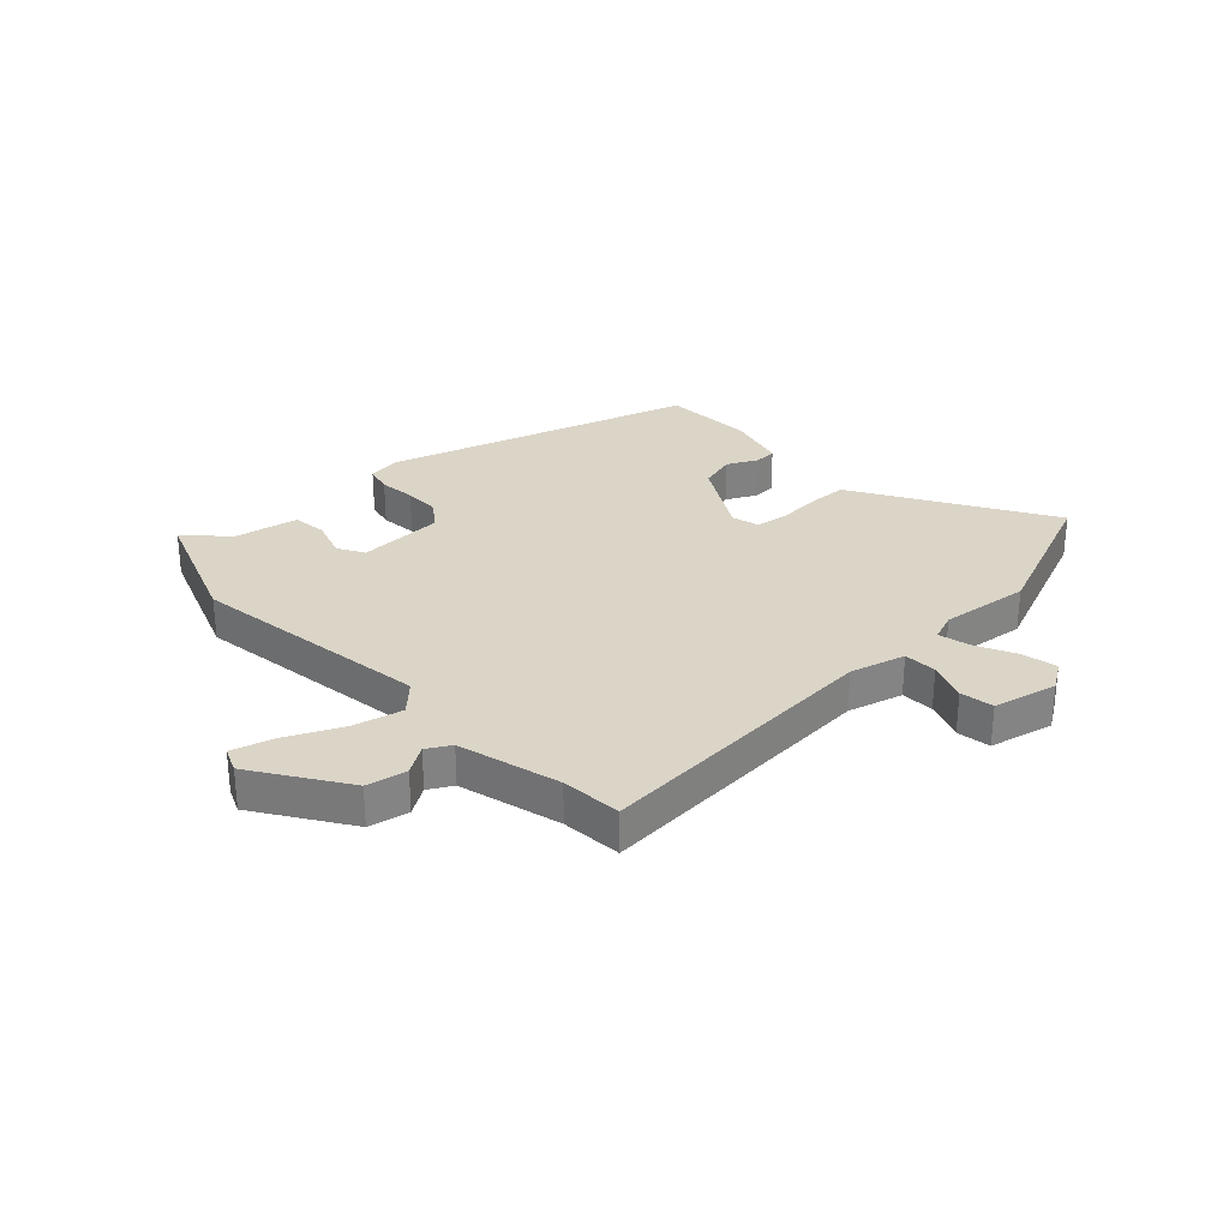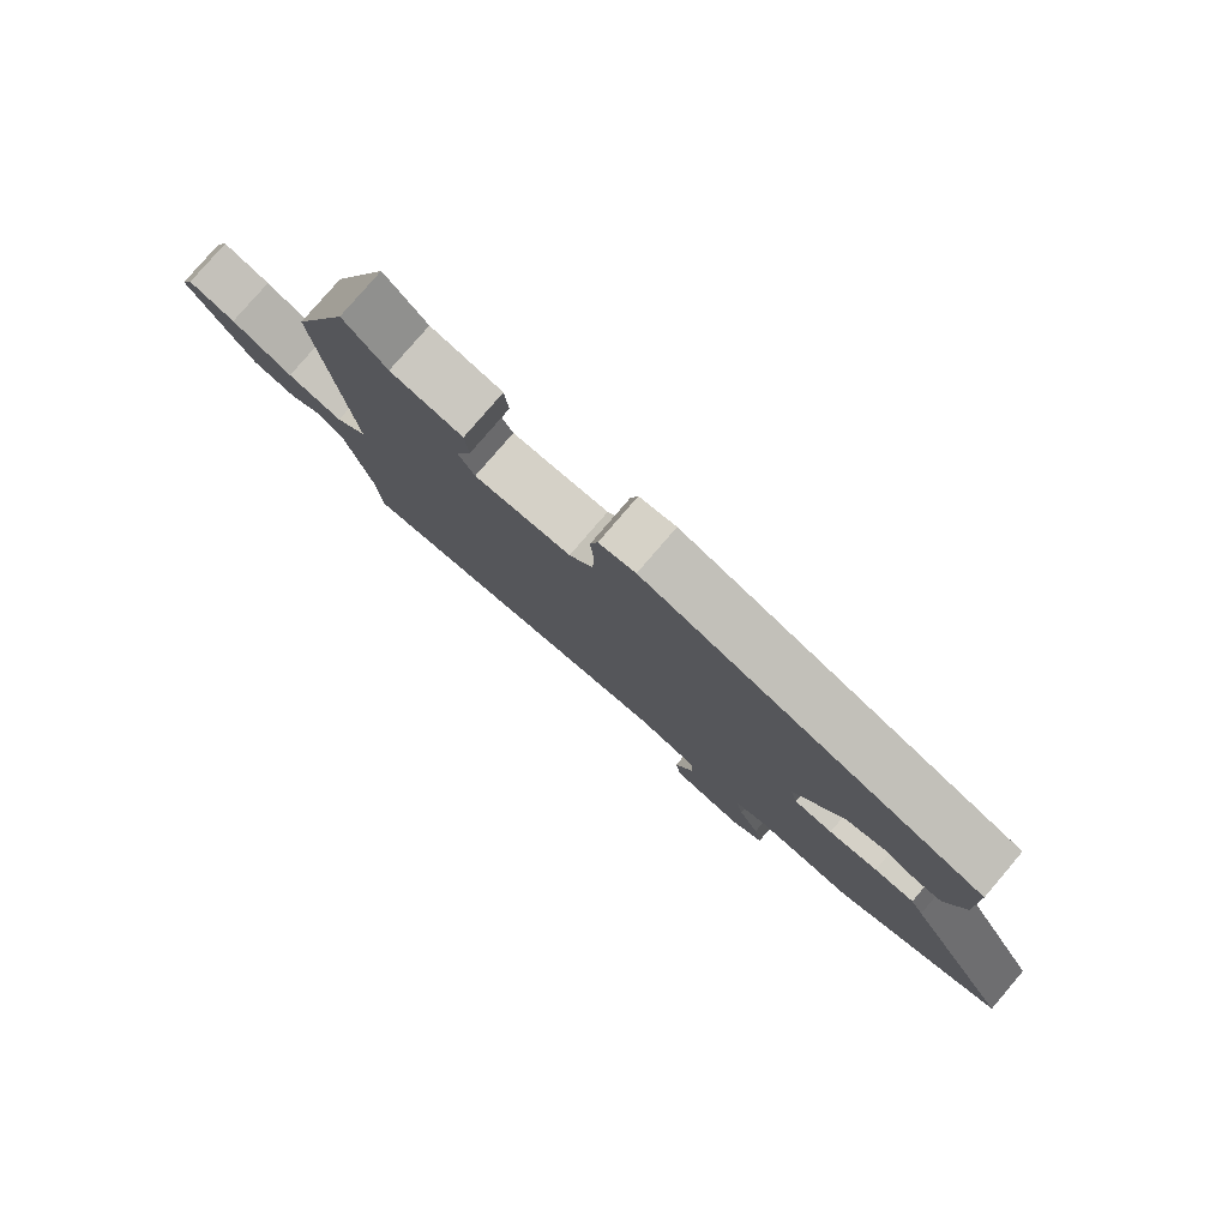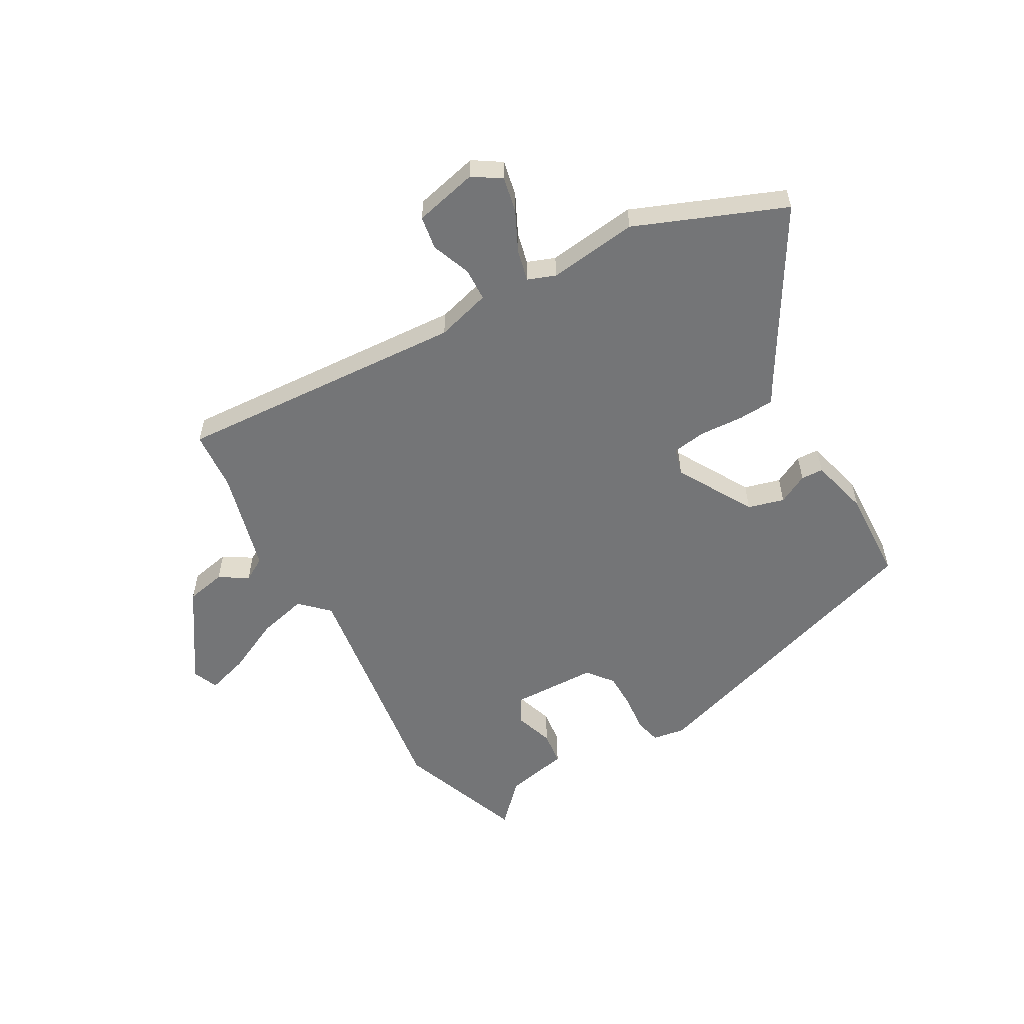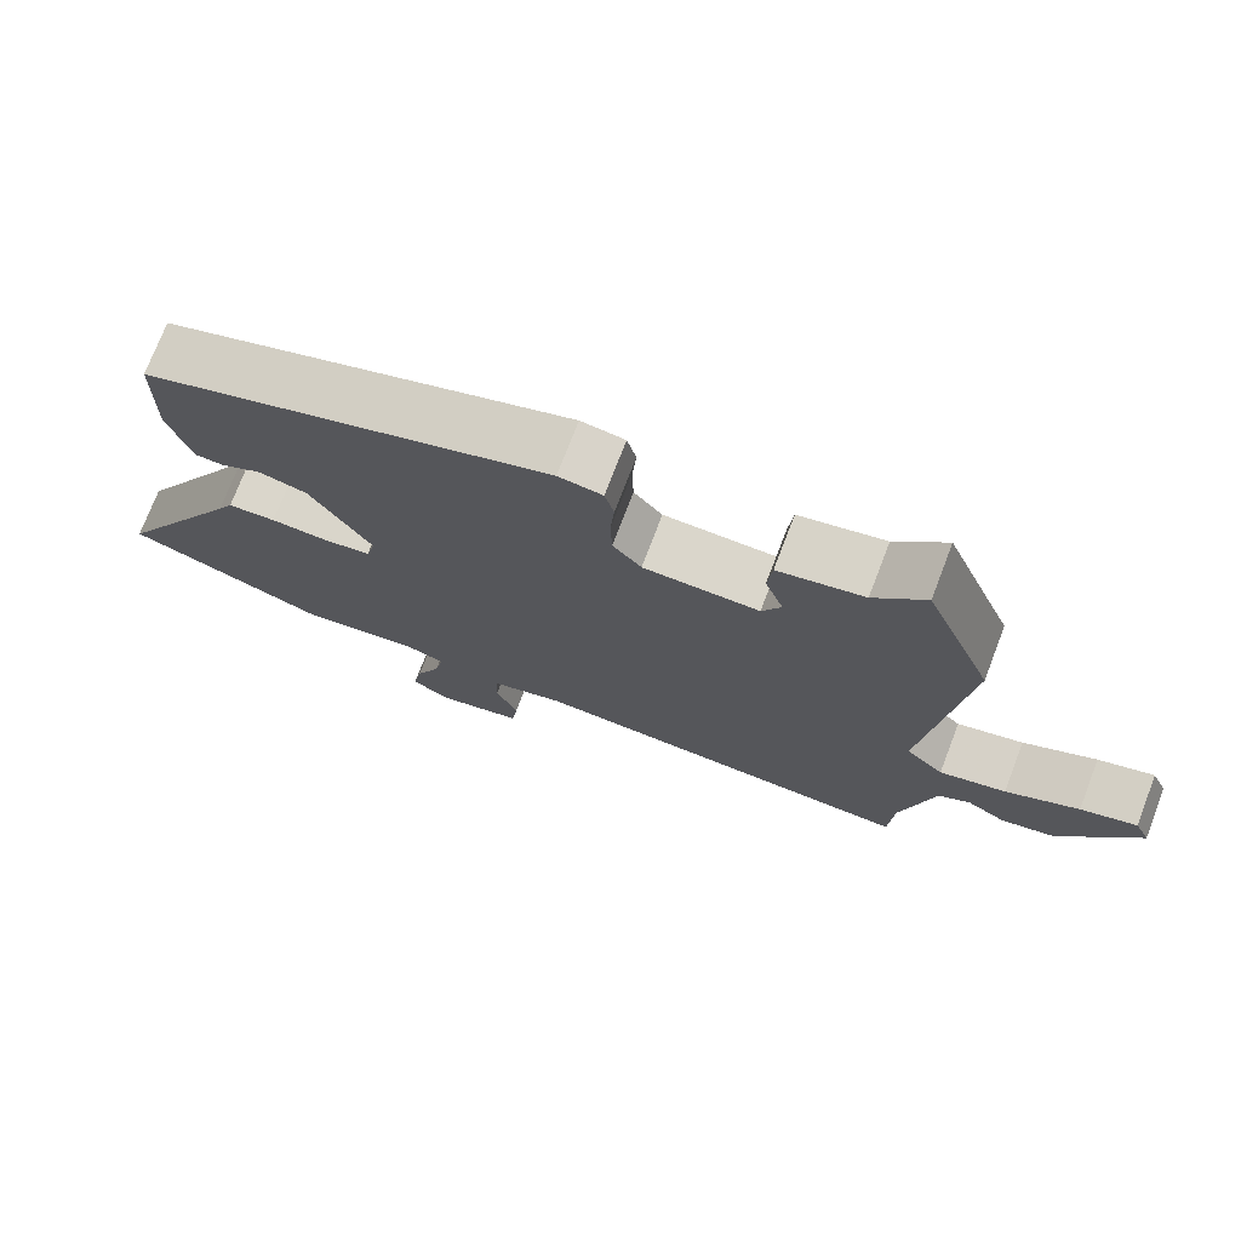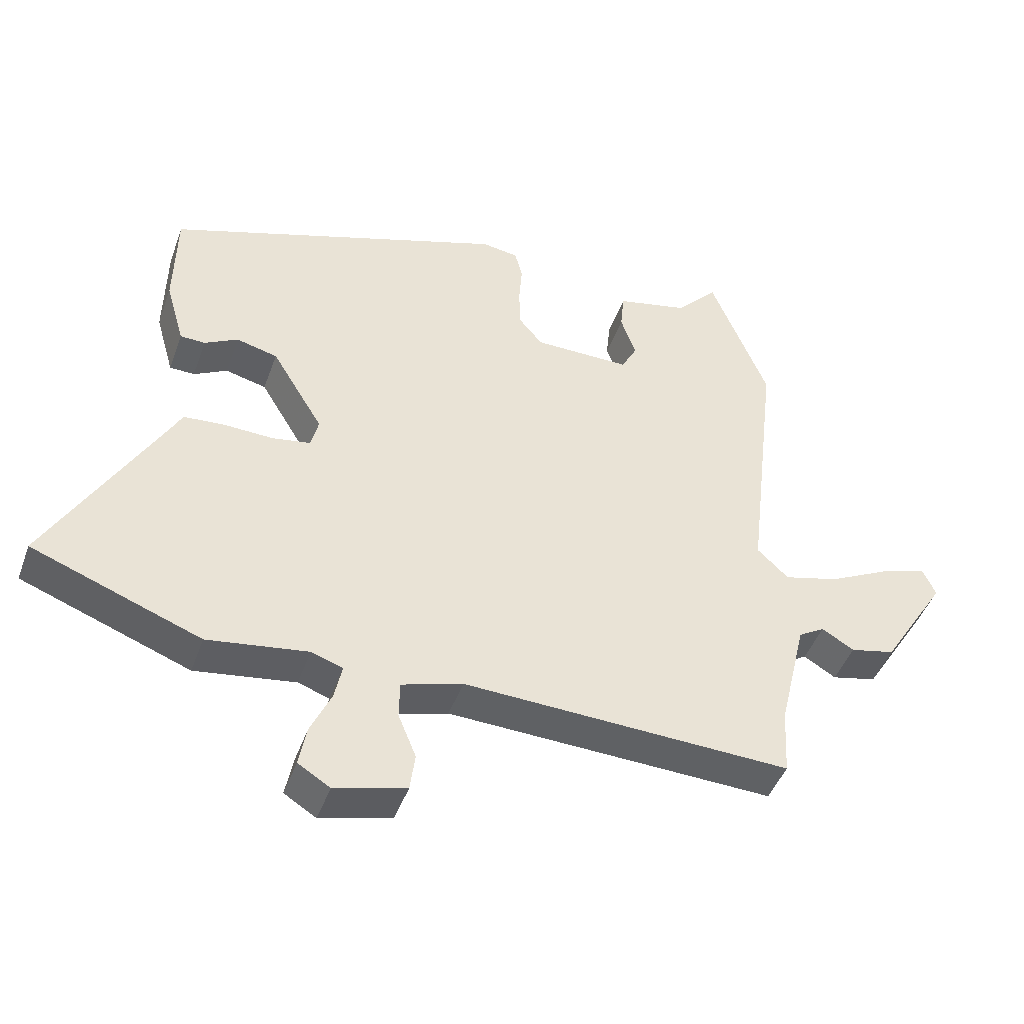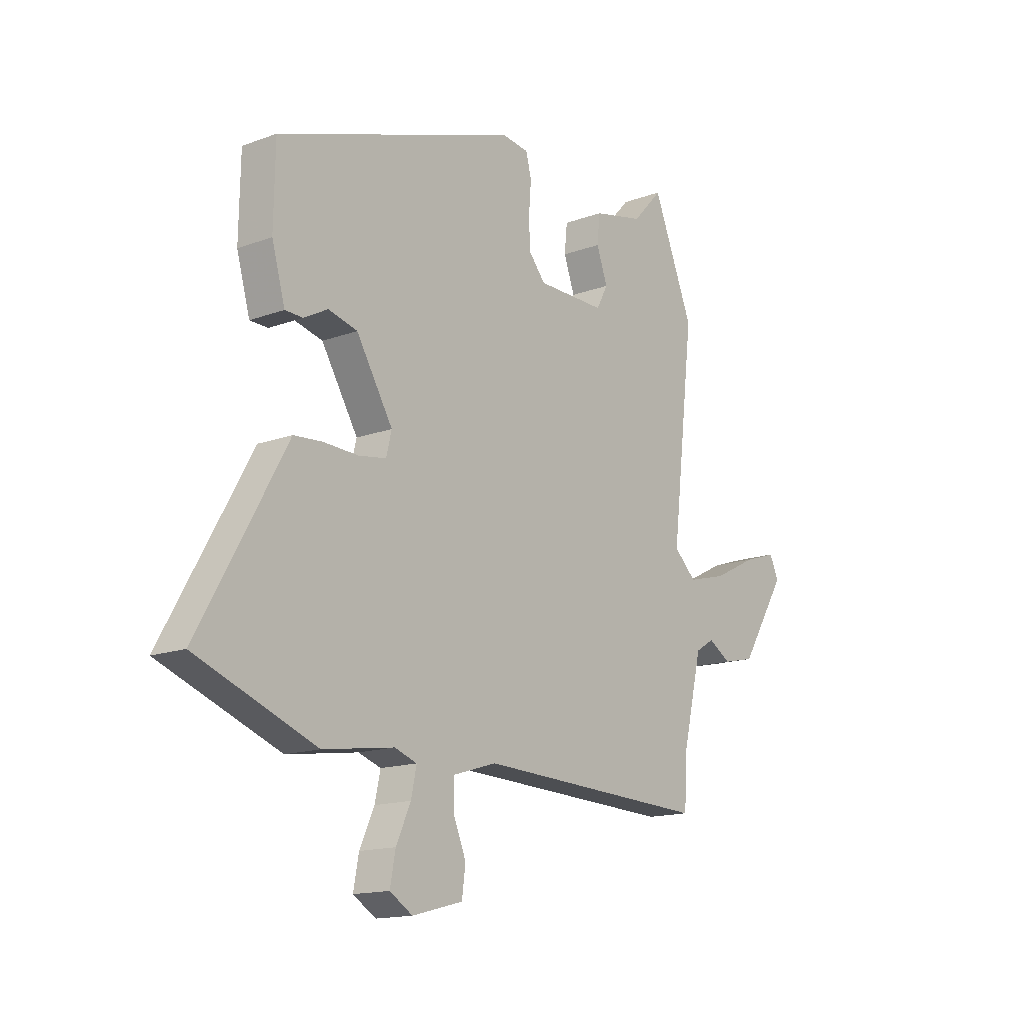
<metadata>
{"format":"obj","ext":"obj","renderer":"f3d","projection":"perspective","resolution":1024,"background":"white","views":[{"elev":29.6,"azim":135.3,"up":"+Y"},{"elev":79.6,"azim":-139.4,"up":"+Z"},{"elev":-56.5,"azim":-151.7,"up":"+Y"},{"elev":74.0,"azim":21.0,"up":"+Z"},{"elev":-45.4,"azim":-19.3,"up":"+Z"},{"elev":-15.1,"azim":-51.7,"up":"+Z"}]}
</metadata>
<code>
v 0.475 0.07 0.561
v 0.564 0.07 0.341
v 0.514 0.07 -0.084
v 0.563 0.07 -0.13
v 0.649 0.07 -0.107
v 0.744 0.07 -0.059
v 0.817 0.07 -0.035
v 0.837 0.07 -0.079
v 0.735 0.07 -0.242
v 0.665 0.07 -0.258
v 0.615 0.07 -0.228
v 0.574 0.07 -0.253
v 0.531 0.07 -0.433
v 0.525 0.07 -0.539
v 0.014 0.07 -0.519
v -0.081 0.07 -0.548
v -0.082 0.07 -0.606
v -0.054 0.07 -0.674
v -0.062 0.07 -0.733
v -0.173 0.07 -0.762
v -0.223 0.07 -0.731
v -0.211 0.07 -0.668
v -0.179 0.07 -0.598
v -0.167 0.07 -0.542
v -0.216 0.07 -0.525
v -0.372 0.07 -0.548
v -0.635 0.07 -0.449
v -0.464 0.07 -0.146
v -0.444 0.07 -0.109
v -0.381 0.07 -0.104
v -0.304 0.07 -0.107
v -0.244 0.07 -0.097
v -0.232 0.07 -0.049
v -0.312 0.07 0.083
v -0.376 0.07 0.099
v -0.428 0.07 0.071
v -0.467 0.07 0.072
v -0.496 0.07 0.174
v -0.493 0.07 0.335
v 0.038 0.07 0.518
v 0.095 0.07 0.51
v 0.107 0.07 0.464
v 0.102 0.07 0.4
v 0.104 0.07 0.336
v 0.141 0.07 0.292
v 0.291 0.07 0.291
v 0.316 0.07 0.338
v 0.292 0.07 0.405
v 0.298 0.07 0.465
v 0.409 0.07 0.49
v 0.475 0 0.561
v 0.564 0 0.341
v 0.514 0 -0.084
v 0.563 0 -0.13
v 0.649 0 -0.107
v 0.744 0 -0.059
v 0.817 0 -0.035
v 0.837 0 -0.079
v 0.735 0 -0.242
v 0.665 0 -0.258
v 0.615 0 -0.228
v 0.574 0 -0.253
v 0.531 0 -0.433
v 0.525 0 -0.539
v 0.014 0 -0.519
v -0.081 0 -0.548
v -0.082 0 -0.606
v -0.054 0 -0.674
v -0.062 0 -0.733
v -0.173 0 -0.762
v -0.223 0 -0.731
v -0.211 0 -0.668
v -0.179 0 -0.598
v -0.167 0 -0.542
v -0.216 0 -0.525
v -0.372 0 -0.548
v -0.635 0 -0.449
v -0.464 0 -0.146
v -0.444 0 -0.109
v -0.381 0 -0.104
v -0.304 0 -0.107
v -0.244 0 -0.097
v -0.232 0 -0.049
v -0.312 0 0.083
v -0.376 0 0.099
v -0.428 0 0.071
v -0.467 0 0.072
v -0.496 0 0.174
v -0.493 0 0.335
v 0.038 0 0.518
v 0.095 0 0.51
v 0.107 0 0.464
v 0.102 0 0.4
v 0.104 0 0.336
v 0.141 0 0.292
v 0.291 0 0.291
v 0.316 0 0.338
v 0.292 0 0.405
v 0.298 0 0.465
v 0.409 0 0.49
f 47 48 49 50
f 46 47 50 1
f 40 41 42 43
f 40 43 44
f 39 40 44
f 38 39 44 45
f 35 36 37 38
f 34 35 38 45
f 28 29 30 31
f 28 31 32
f 25 26 27 28
f 24 25 28 32
f 20 21 22 23
f 20 23 24
f 17 18 19 20
f 16 17 20 24
f 15 16 24 32
f 13 14 15 32
f 8 9 10 11
f 8 11 12
f 5 6 7 8
f 4 5 8 12
f 3 4 12 13
f 46 1 2 3
f 33 34 45 46
f 32 33 46
f 3 13 32 46
f 100 99 98 97
f 51 100 97 96
f 93 92 91 90
f 94 93 90
f 94 90 89
f 95 94 89 88
f 88 87 86 85
f 95 88 85 84
f 81 80 79 78
f 82 81 78
f 78 77 76 75
f 82 78 75 74
f 73 72 71 70
f 74 73 70
f 70 69 68 67
f 74 70 67 66
f 82 74 66 65
f 82 65 64 63
f 61 60 59 58
f 62 61 58
f 58 57 56 55
f 62 58 55 54
f 63 62 54 53
f 53 52 51 96
f 96 95 84 83
f 96 83 82
f 96 82 63 53
f 1 51 52 2
f 2 52 53 3
f 3 53 54 4
f 4 54 55 5
f 5 55 56 6
f 6 56 57 7
f 7 57 58 8
f 8 58 59 9
f 9 59 60 10
f 10 60 61 11
f 11 61 62 12
f 12 62 63 13
f 13 63 64 14
f 14 64 65 15
f 15 65 66 16
f 16 66 67 17
f 17 67 68 18
f 18 68 69 19
f 19 69 70 20
f 20 70 71 21
f 21 71 72 22
f 22 72 73 23
f 23 73 74 24
f 24 74 75 25
f 25 75 76 26
f 26 76 77 27
f 27 77 78 28
f 28 78 79 29
f 29 79 80 30
f 30 80 81 31
f 31 81 82 32
f 32 82 83 33
f 33 83 84 34
f 34 84 85 35
f 35 85 86 36
f 36 86 87 37
f 37 87 88 38
f 38 88 89 39
f 39 89 90 40
f 40 90 91 41
f 41 91 92 42
f 42 92 93 43
f 43 93 94 44
f 44 94 95 45
f 45 95 96 46
f 46 96 97 47
f 47 97 98 48
f 48 98 99 49
f 49 99 100 50
f 50 100 51 1

</code>
